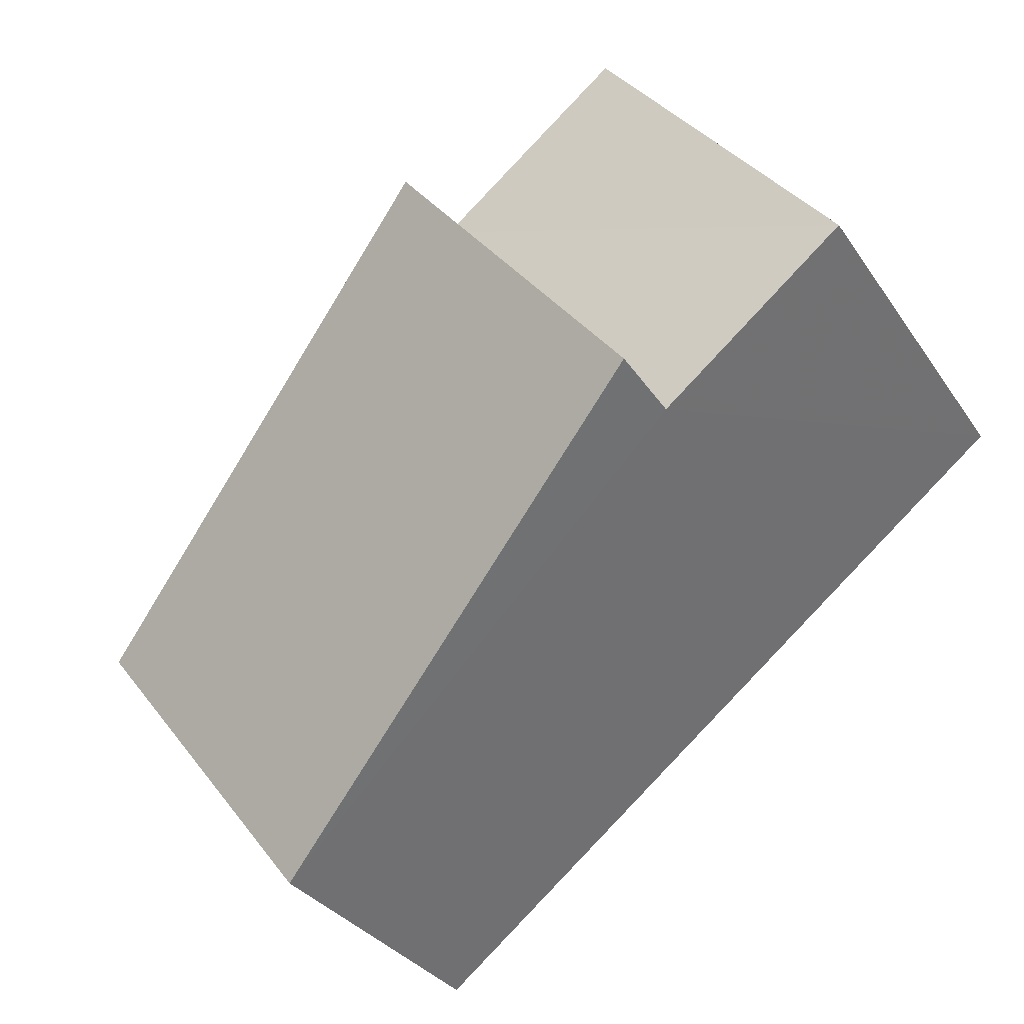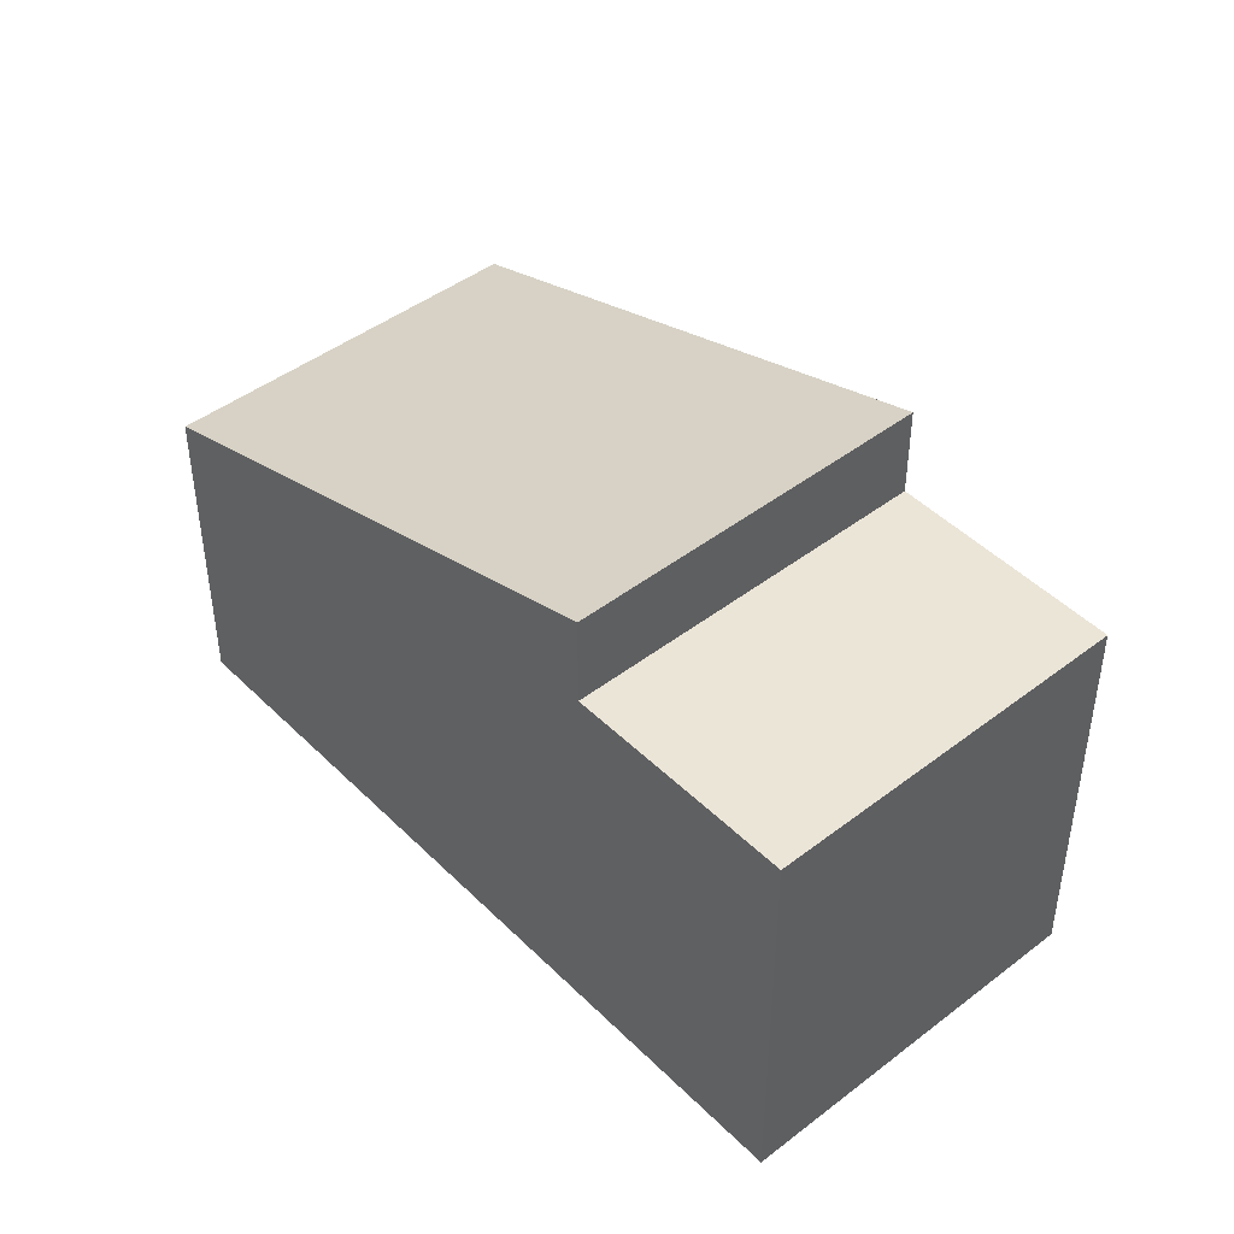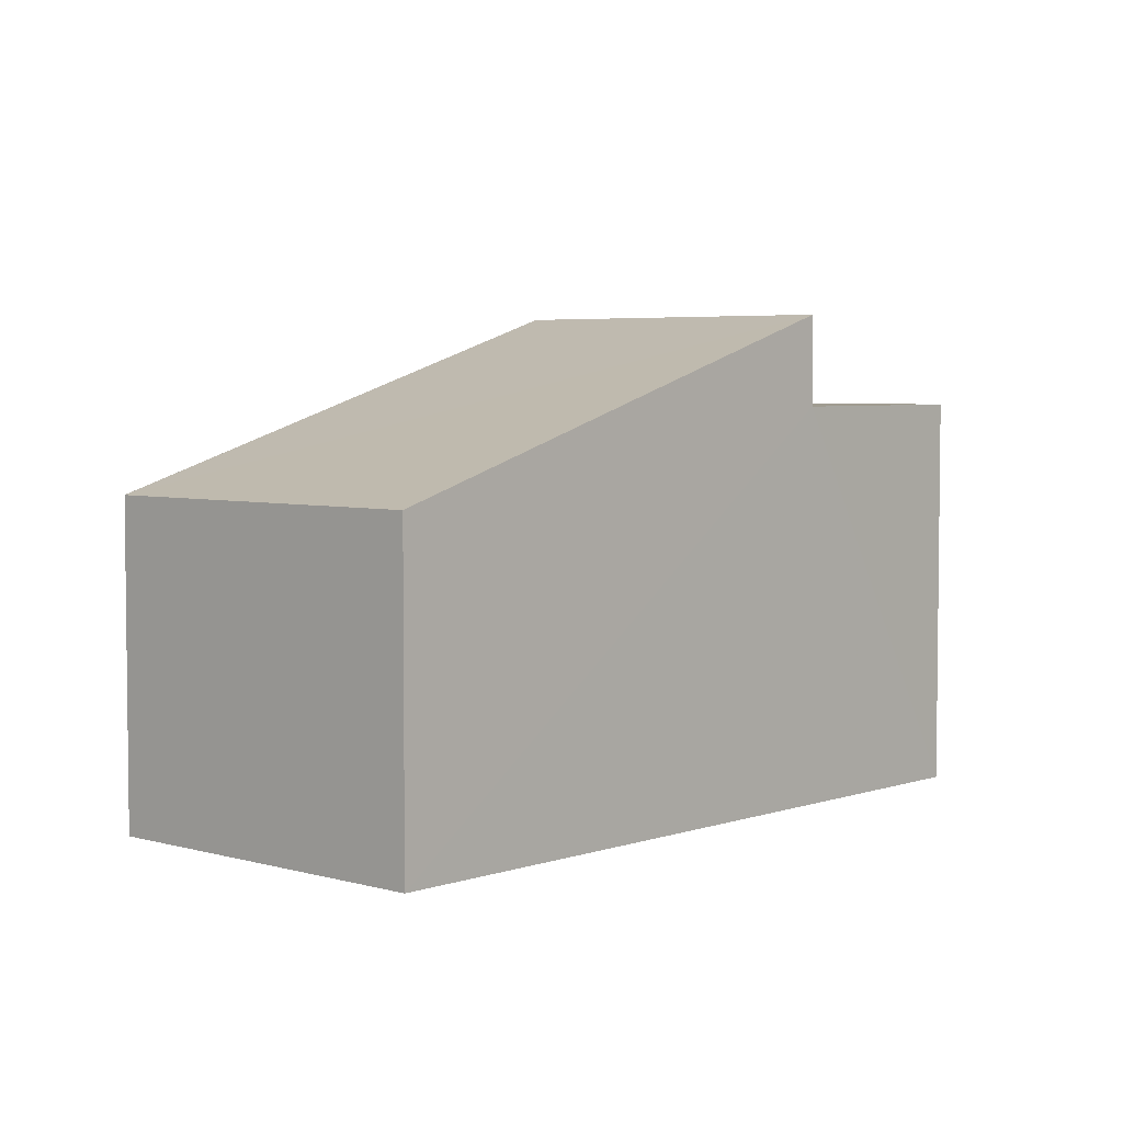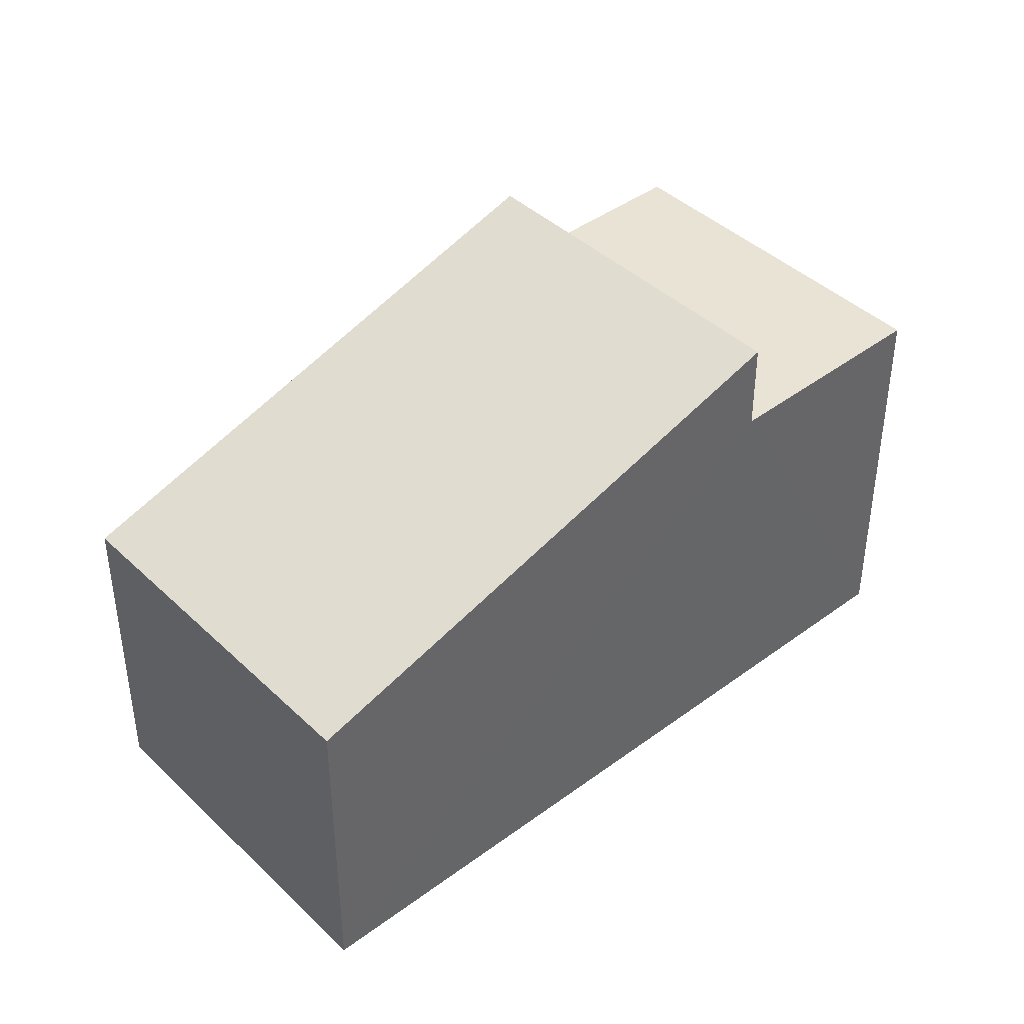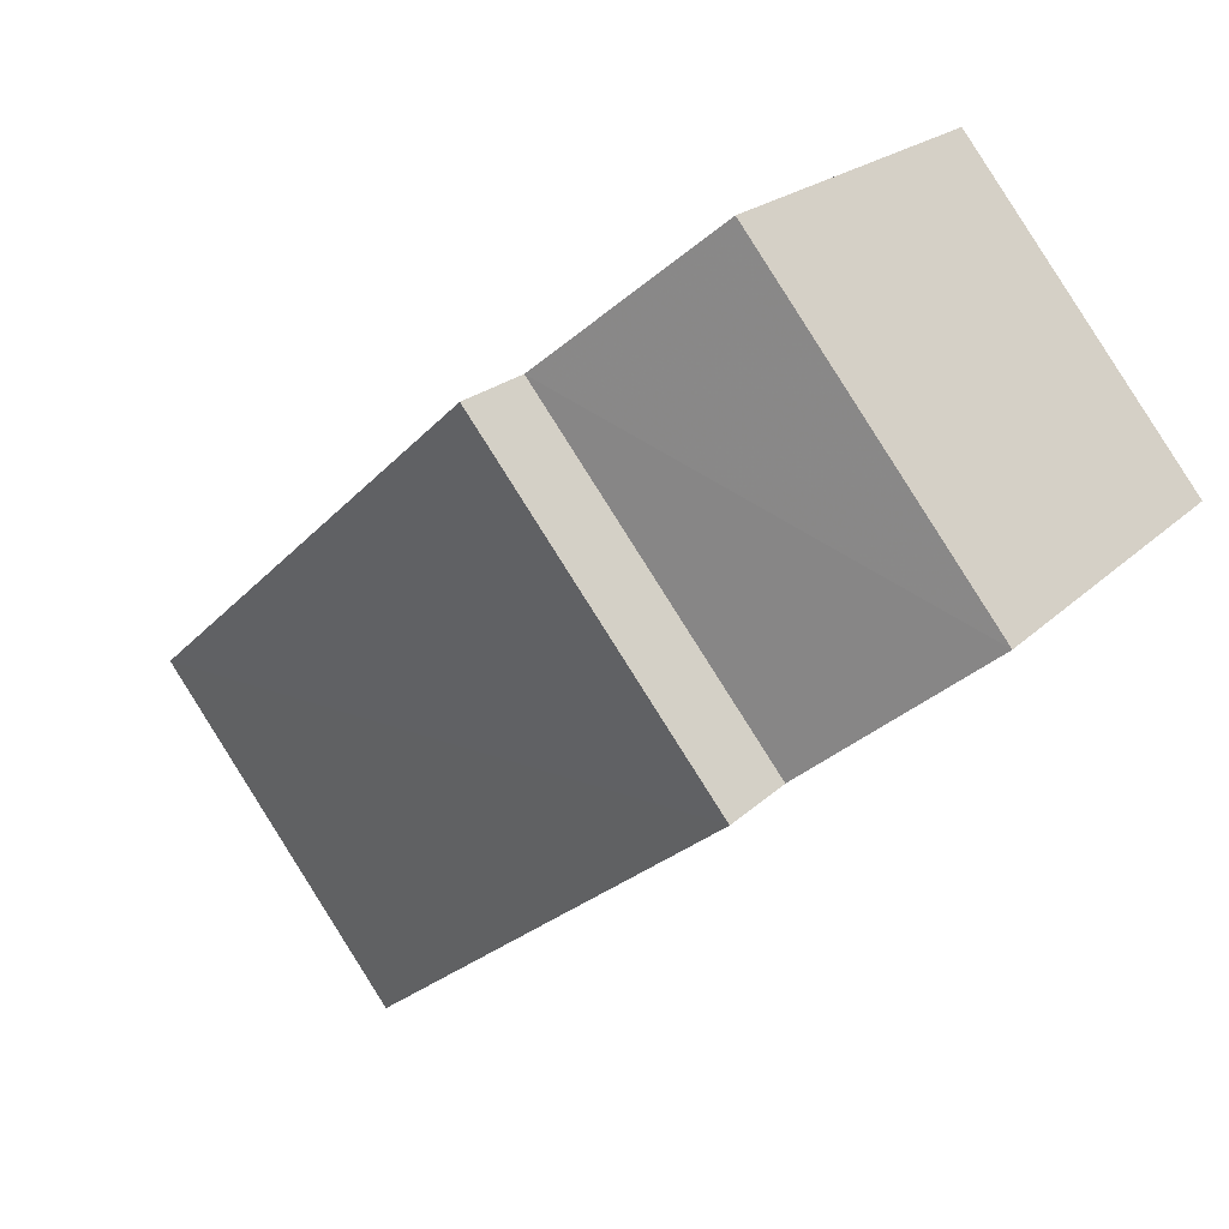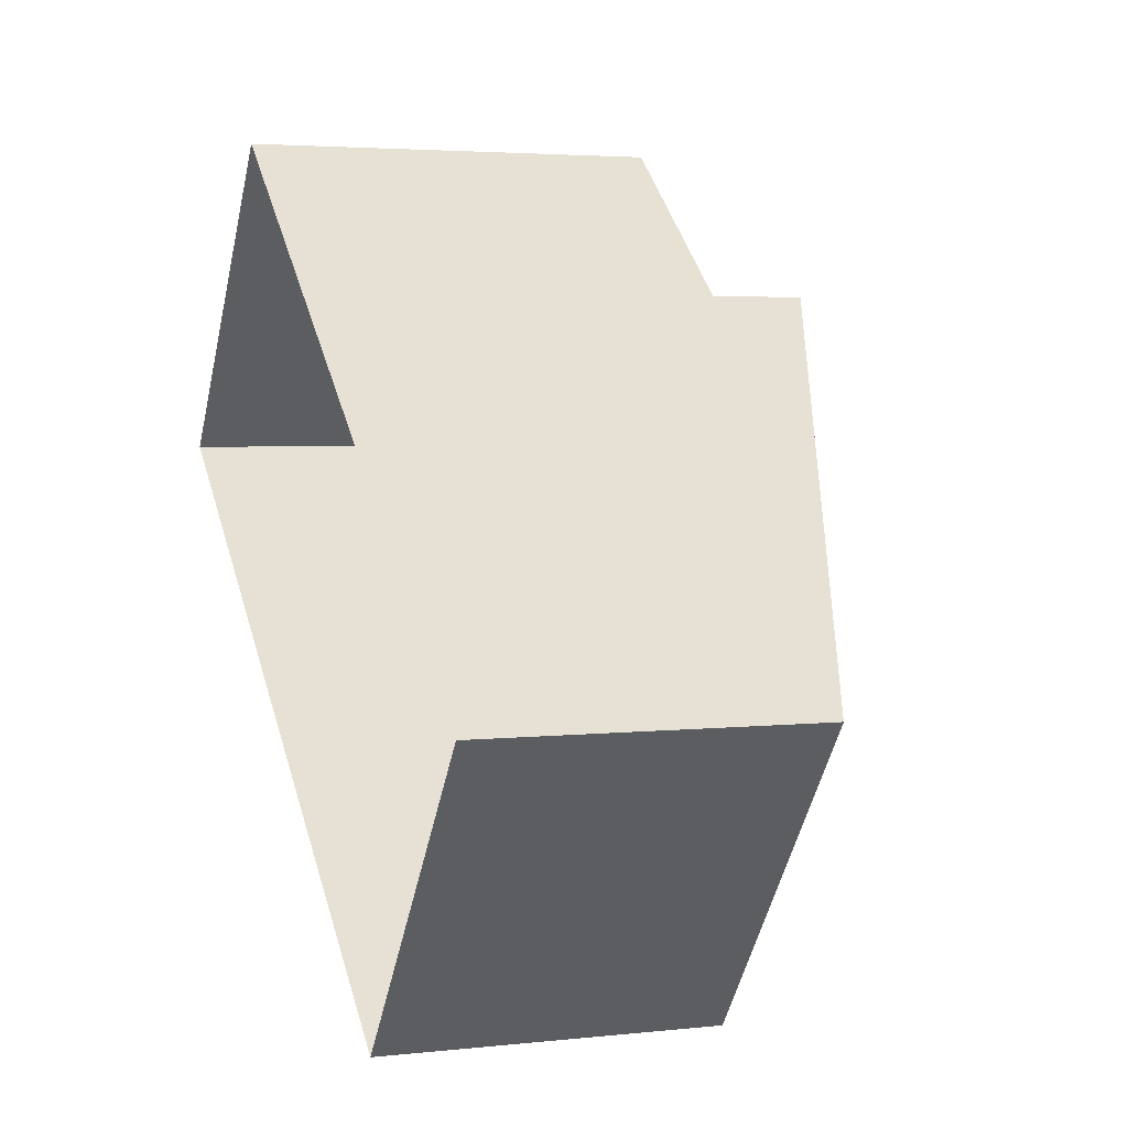
<metadata>
{"format":"obj","ext":"obj","renderer":"f3d","projection":"perspective","resolution":1024,"background":"white","views":[{"elev":-31.7,"azim":28.2,"up":"+Y"},{"elev":45.6,"azim":87.0,"up":"+Z"},{"elev":4.4,"azim":-9.3,"up":"+Z"},{"elev":42.0,"azim":-3.1,"up":"+Z"},{"elev":20.2,"azim":30.6,"up":"+Y"},{"elev":3.6,"azim":-110.5,"up":"+Y"}]}
</metadata>
<code>
v -3.141e+05 3.939e+04 24.87
v -3.141e+05 3.938e+04 24.87
v -3.141e+05 3.938e+04 24.88
v -3.141e+05 3.939e+04 24.88
v -3.141e+05 3.939e+04 30.25
v -3.141e+05 3.939e+04 30.25
v -3.141e+05 3.939e+04 30.25
v -3.141e+05 3.938e+04 30.25
v -3.141e+05 3.938e+04 31.47
v -3.141e+05 3.938e+04 29.18
v -3.141e+05 3.938e+04 29.17
v -3.141e+05 3.939e+04 31.47
f 1 2 3
f 4 1 3
f 5 6 7
f 5 8 6
f 9 10 11
f 9 12 10
f 10 5 3
f 3 5 4
f 10 12 5
f 4 5 7
f 5 12 9
f 8 5 9
f 9 11 8
f 11 2 8
f 8 1 6
f 8 2 1
f 7 1 4
f 7 6 1
f 11 3 2
f 11 10 3

</code>
